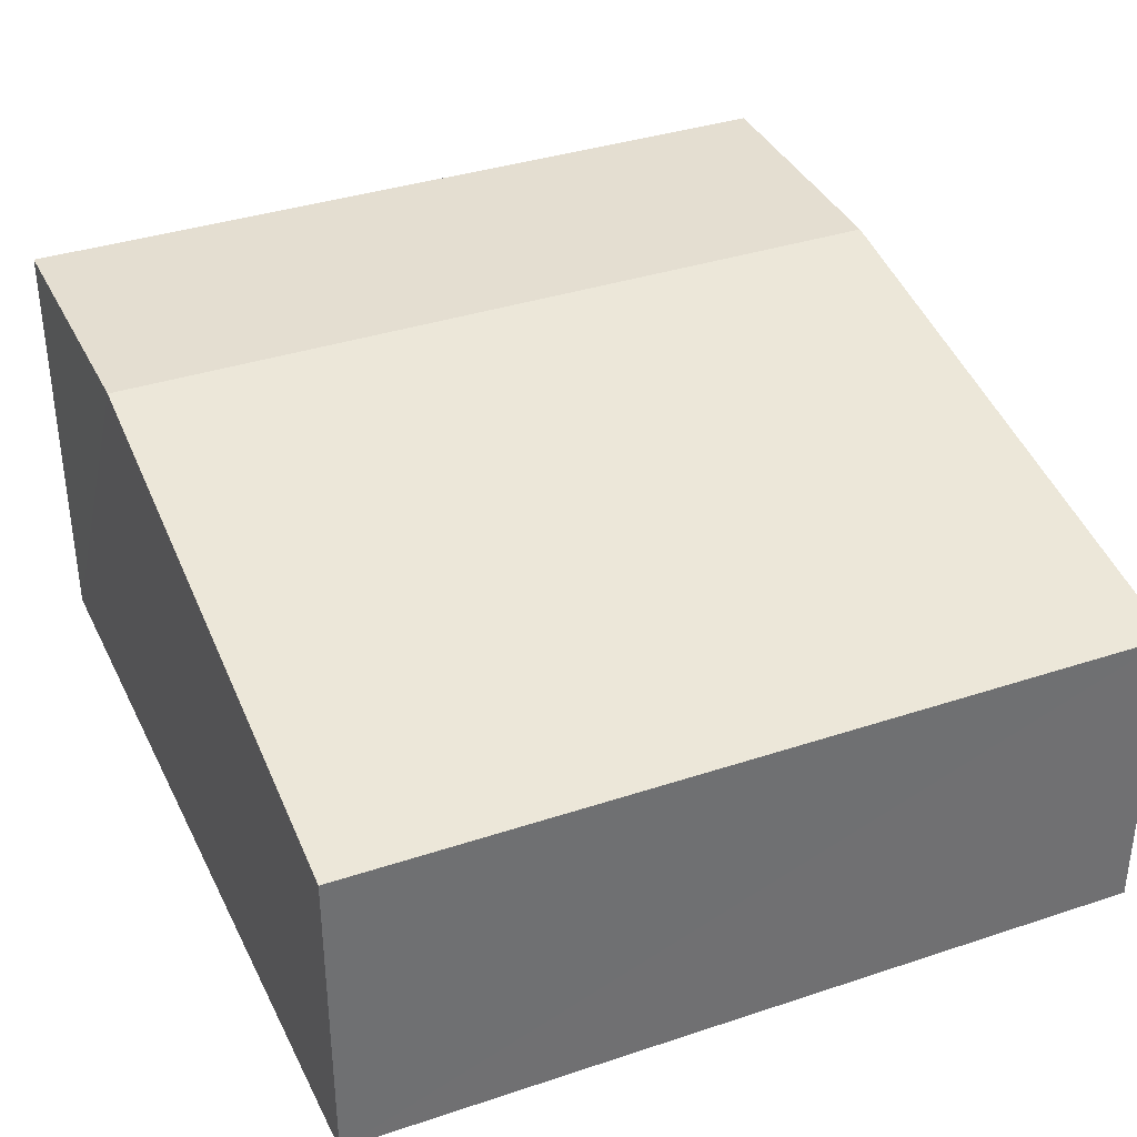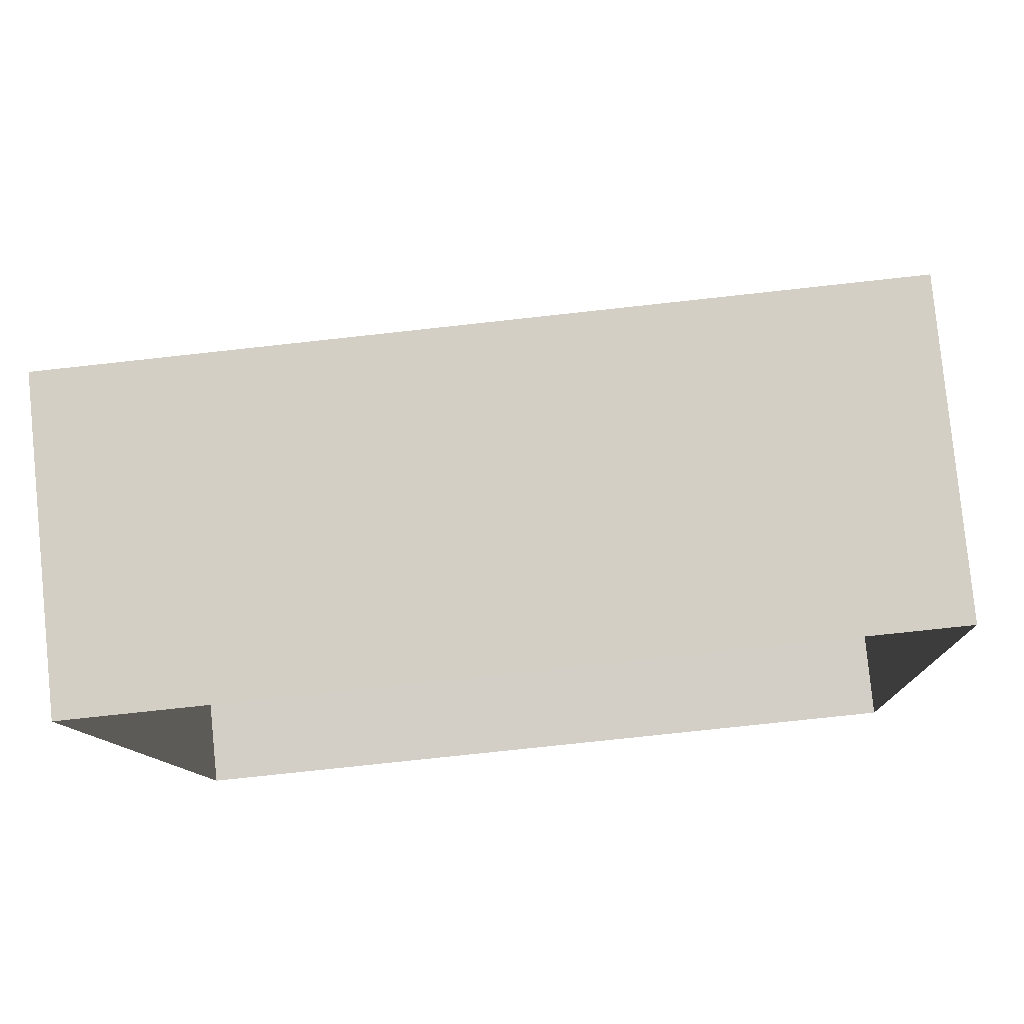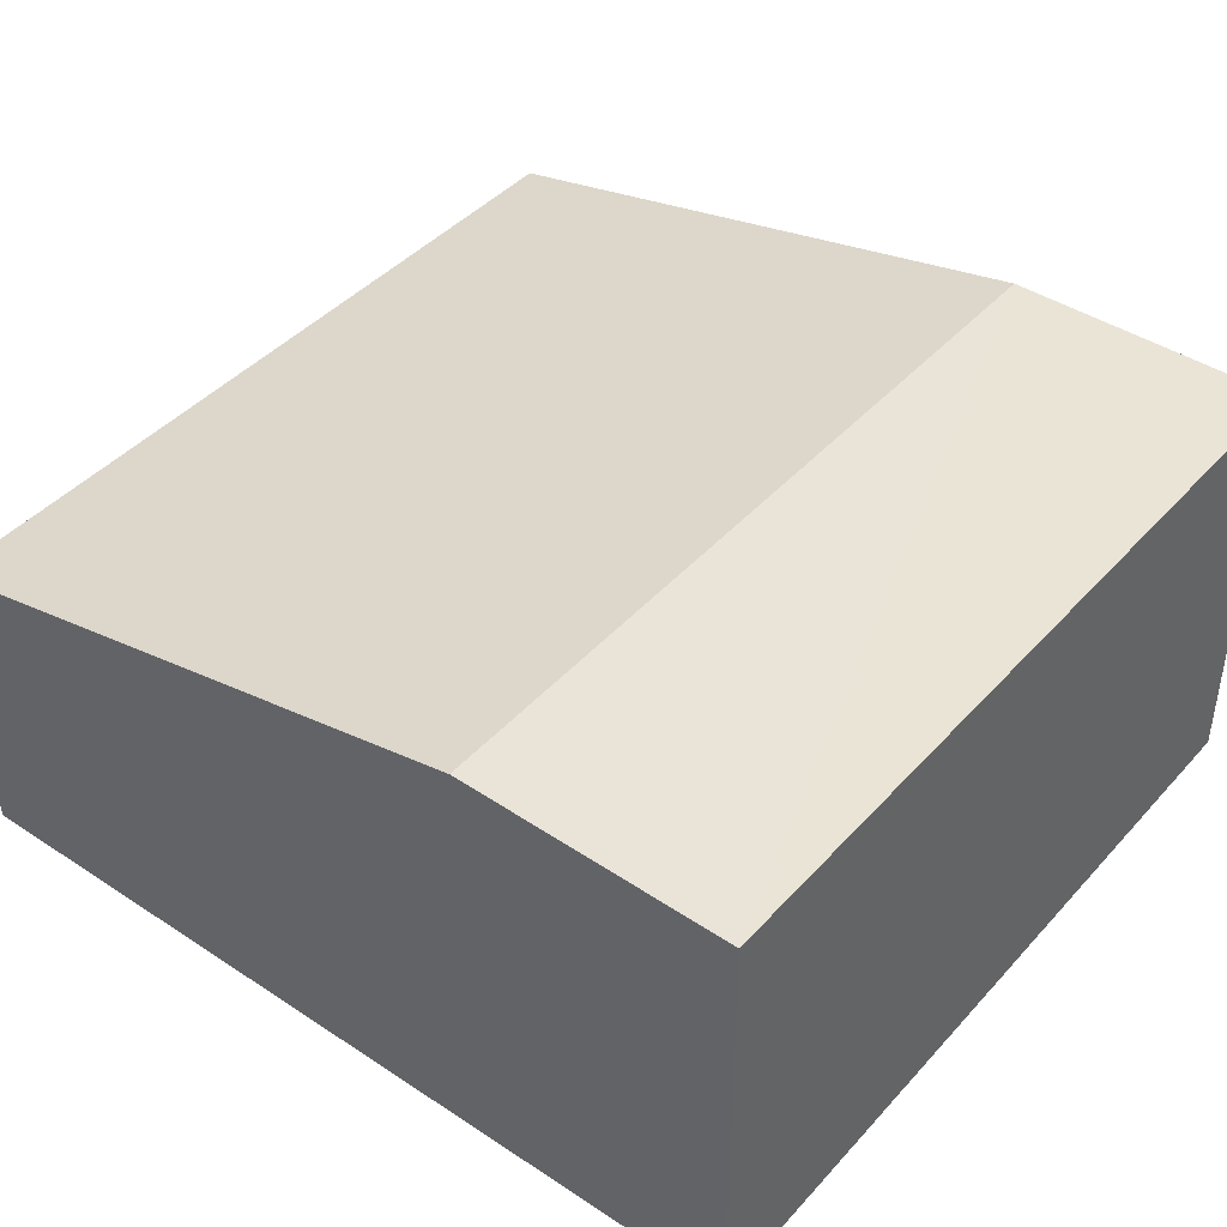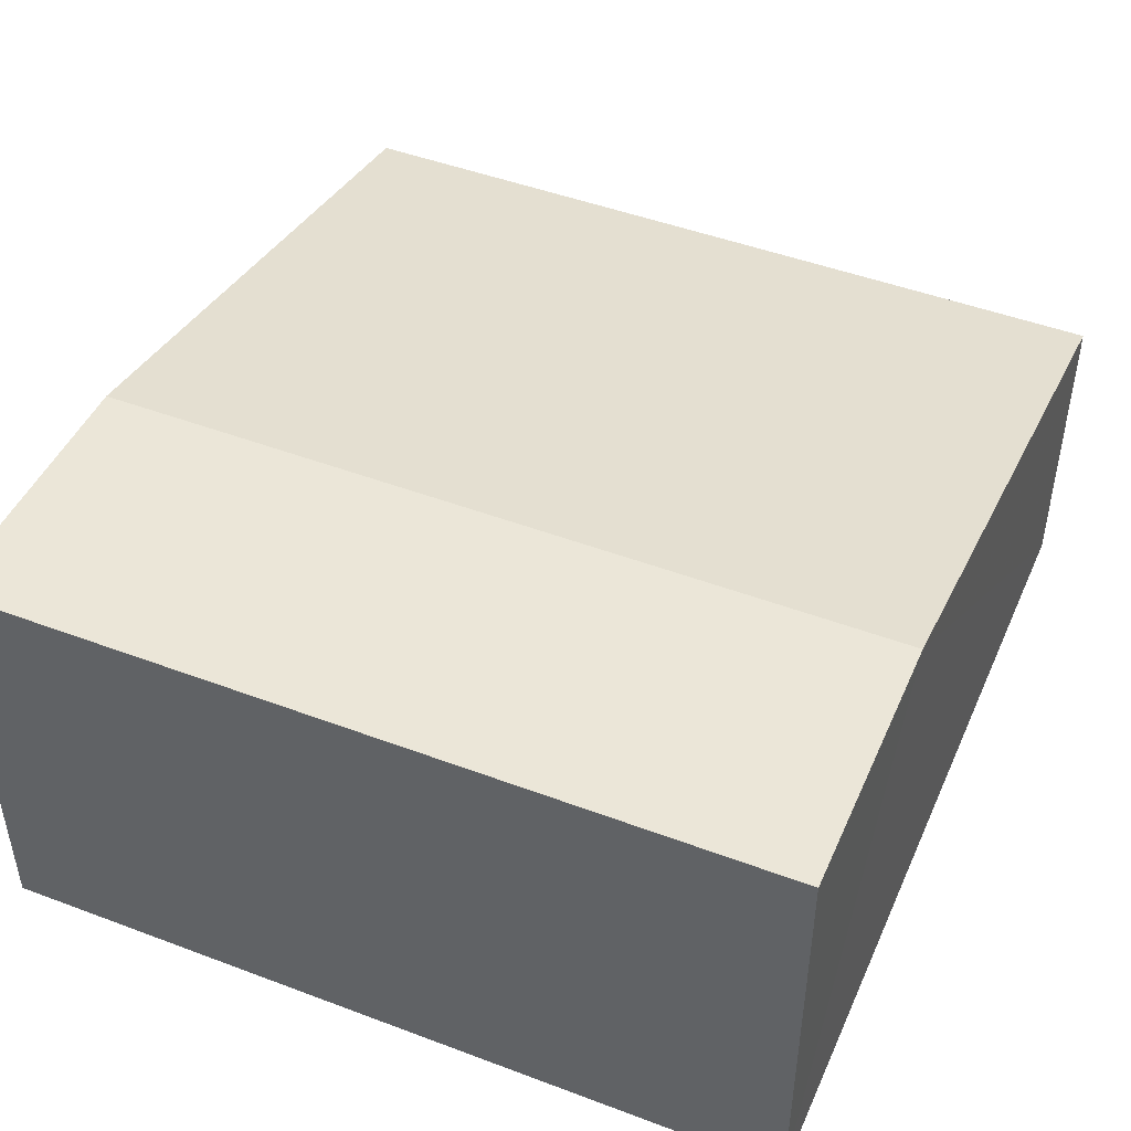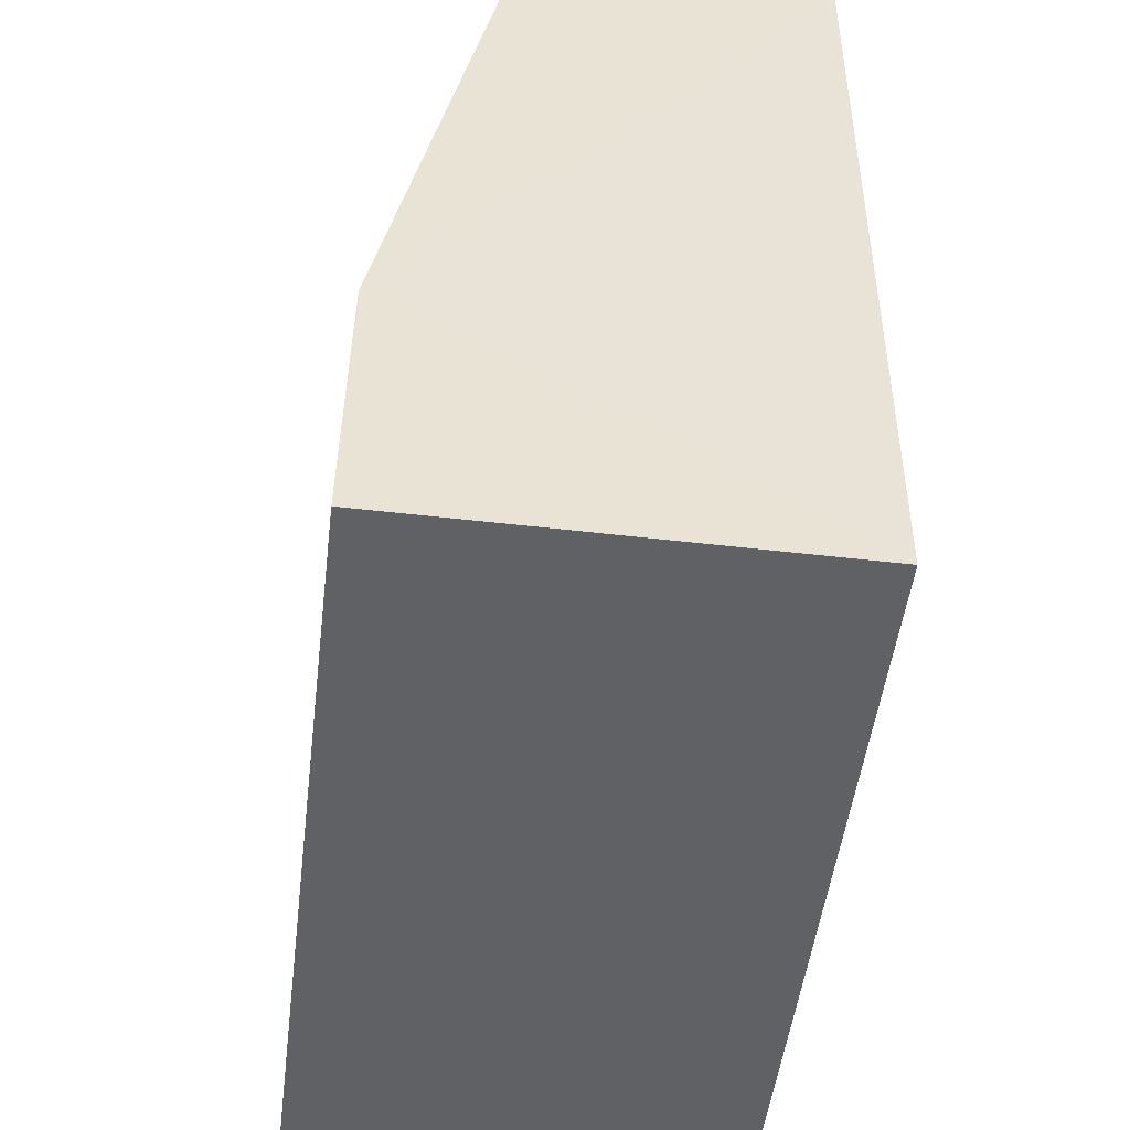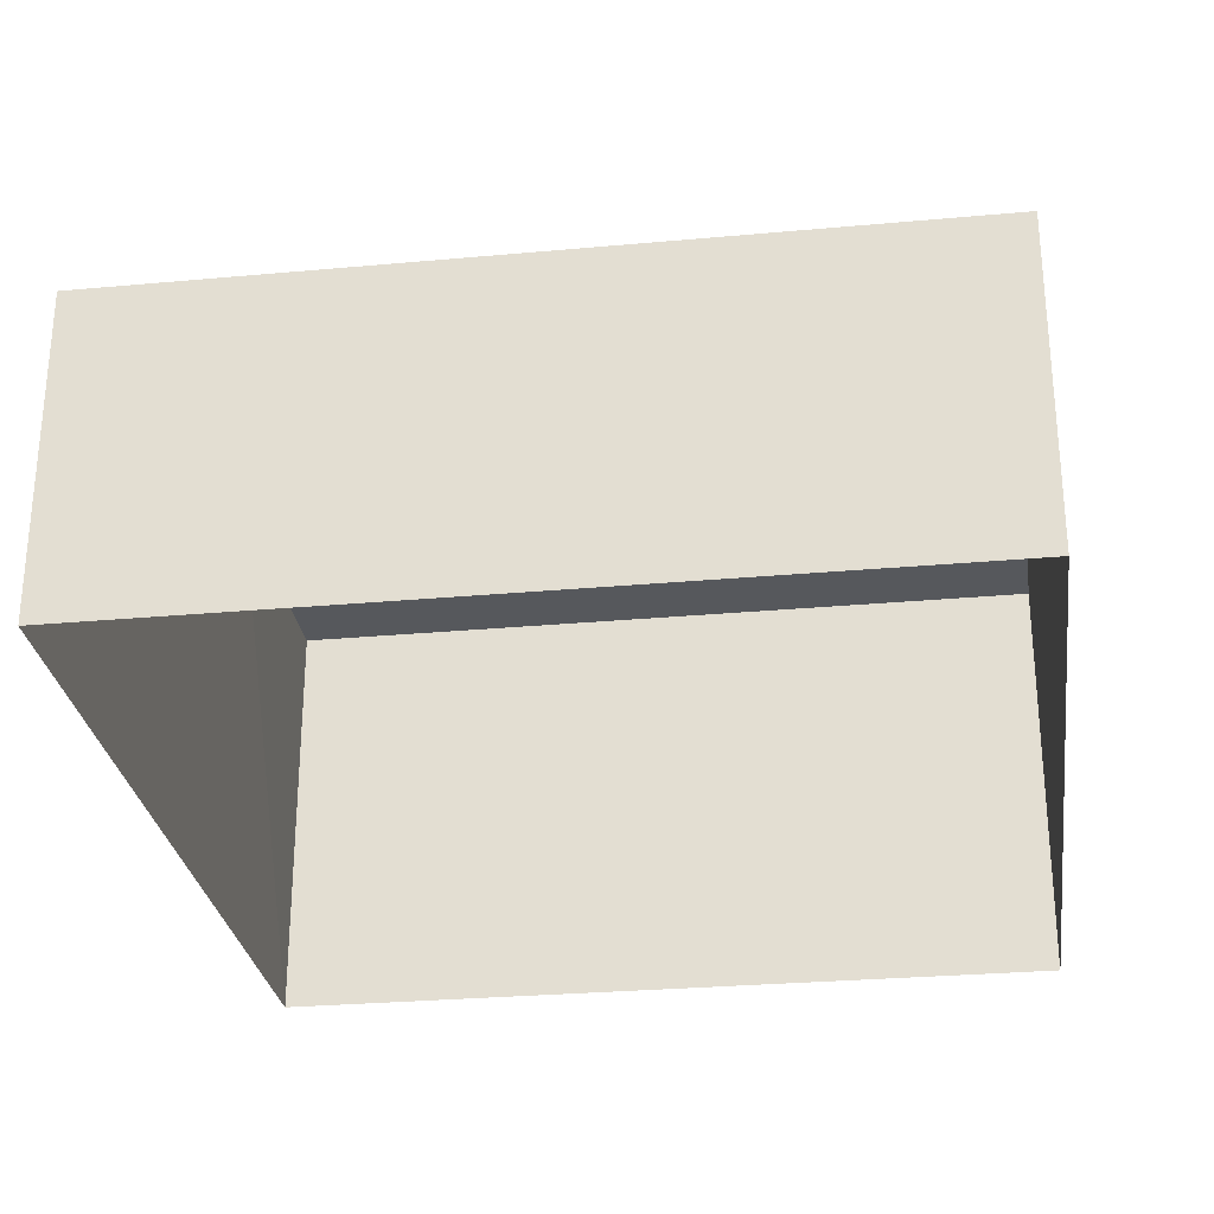
<metadata>
{"format":"obj","ext":"obj","renderer":"f3d","projection":"perspective","resolution":1024,"background":"white","views":[{"elev":36.3,"azim":153.9,"up":"+Z"},{"elev":79.9,"azim":174.3,"up":"+Y"},{"elev":42.7,"azim":-54.3,"up":"+Z"},{"elev":46.6,"azim":20.7,"up":"+Z"},{"elev":-51.8,"azim":83.1,"up":"+Y"},{"elev":-28.4,"azim":-174.7,"up":"+Z"}]}
</metadata>
<code>
v -3.726e+05 -1.055e+05 23.4
v -3.726e+05 -1.054e+05 23.4
v -3.726e+05 -1.054e+05 23.4
v -3.726e+05 -1.055e+05 23.4
v -3.726e+05 -1.054e+05 26.92
v -3.726e+05 -1.054e+05 26.92
v -3.726e+05 -1.055e+05 28.28
v -3.726e+05 -1.055e+05 28.28
v -3.726e+05 -1.055e+05 28.3
v -3.726e+05 -1.055e+05 28.3
f 1 2 3
f 4 1 3
f 5 6 7
f 8 5 7
f 9 8 7
f 9 10 8
f 6 3 2
f 6 5 3
f 10 4 8
f 4 3 8
f 3 5 8
f 6 2 7
f 2 1 7
f 1 9 7
f 10 1 4
f 10 9 1

</code>
